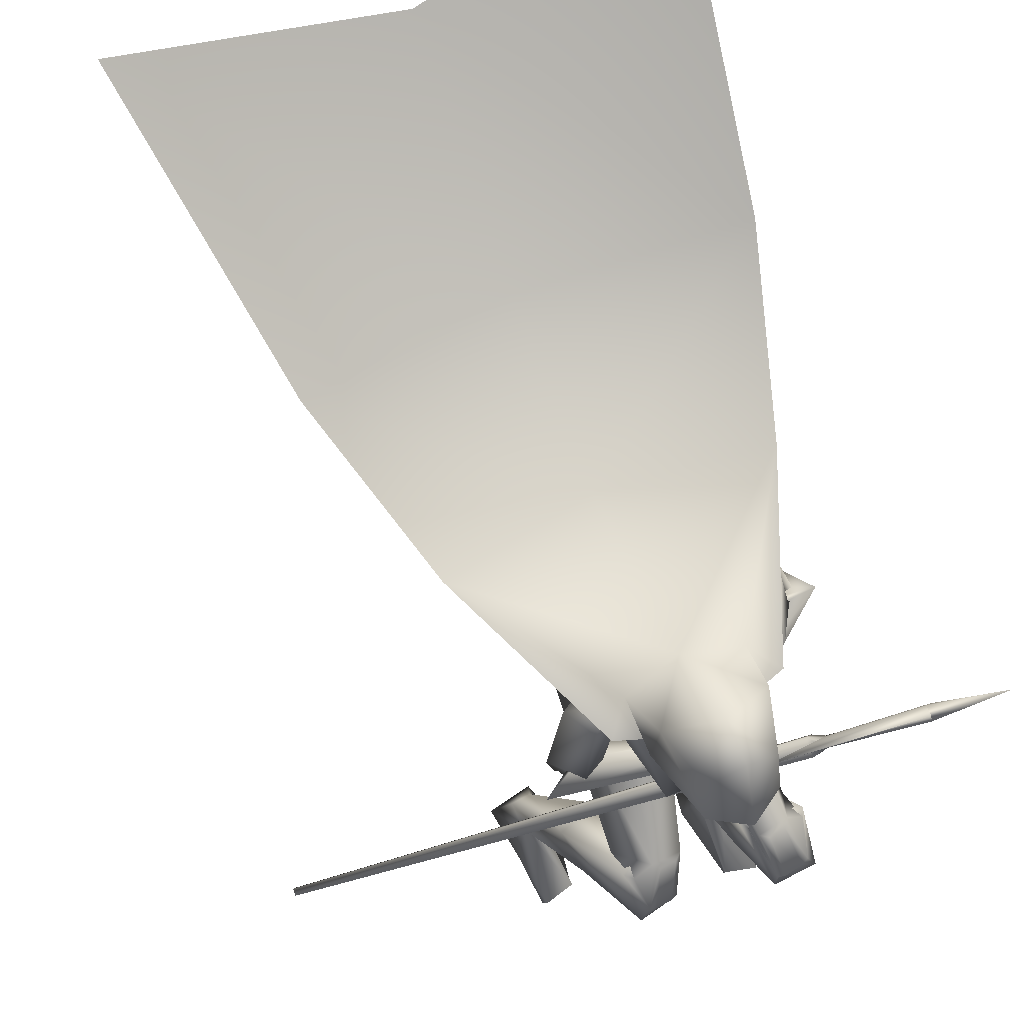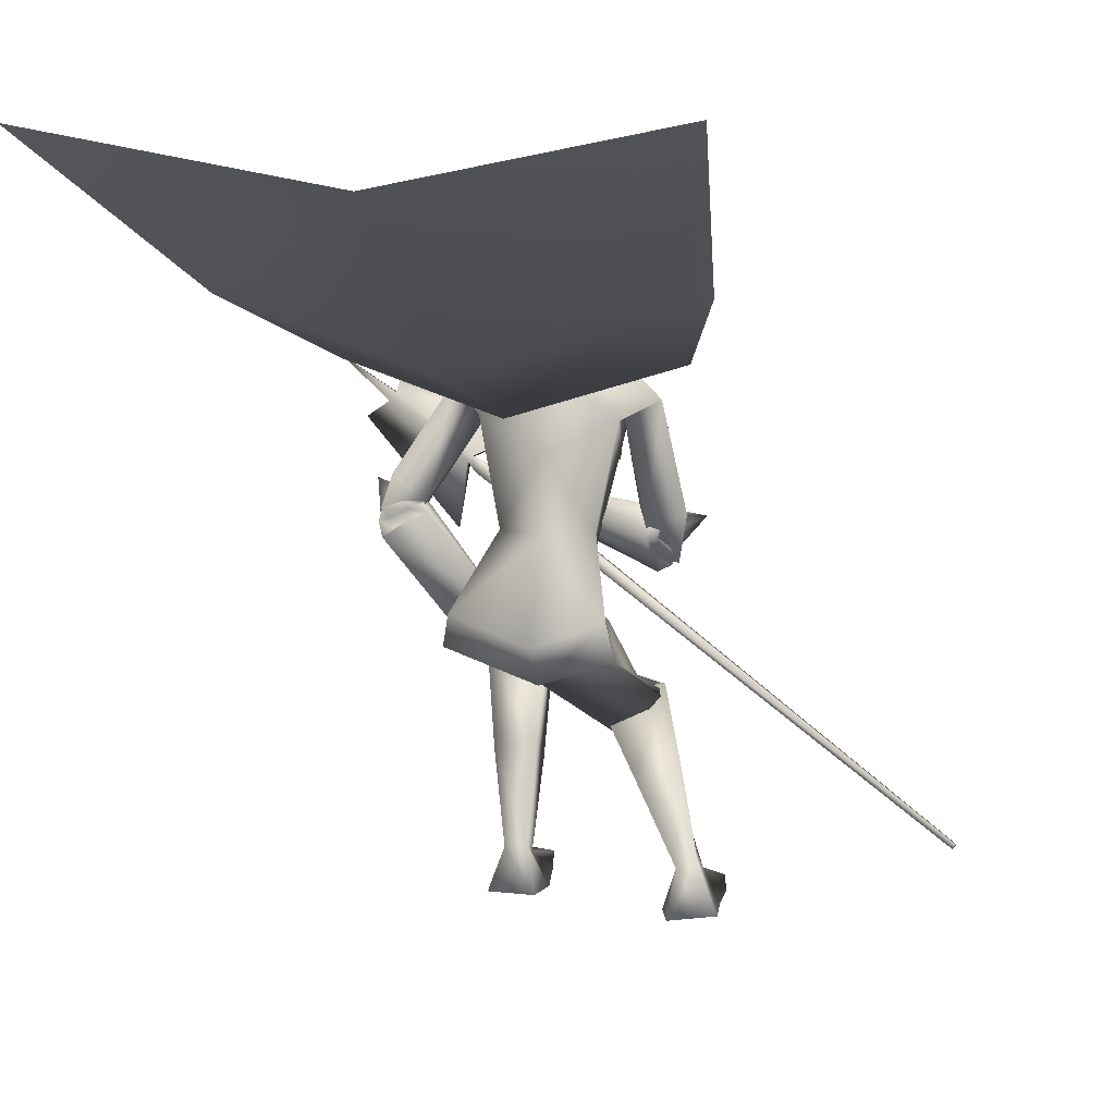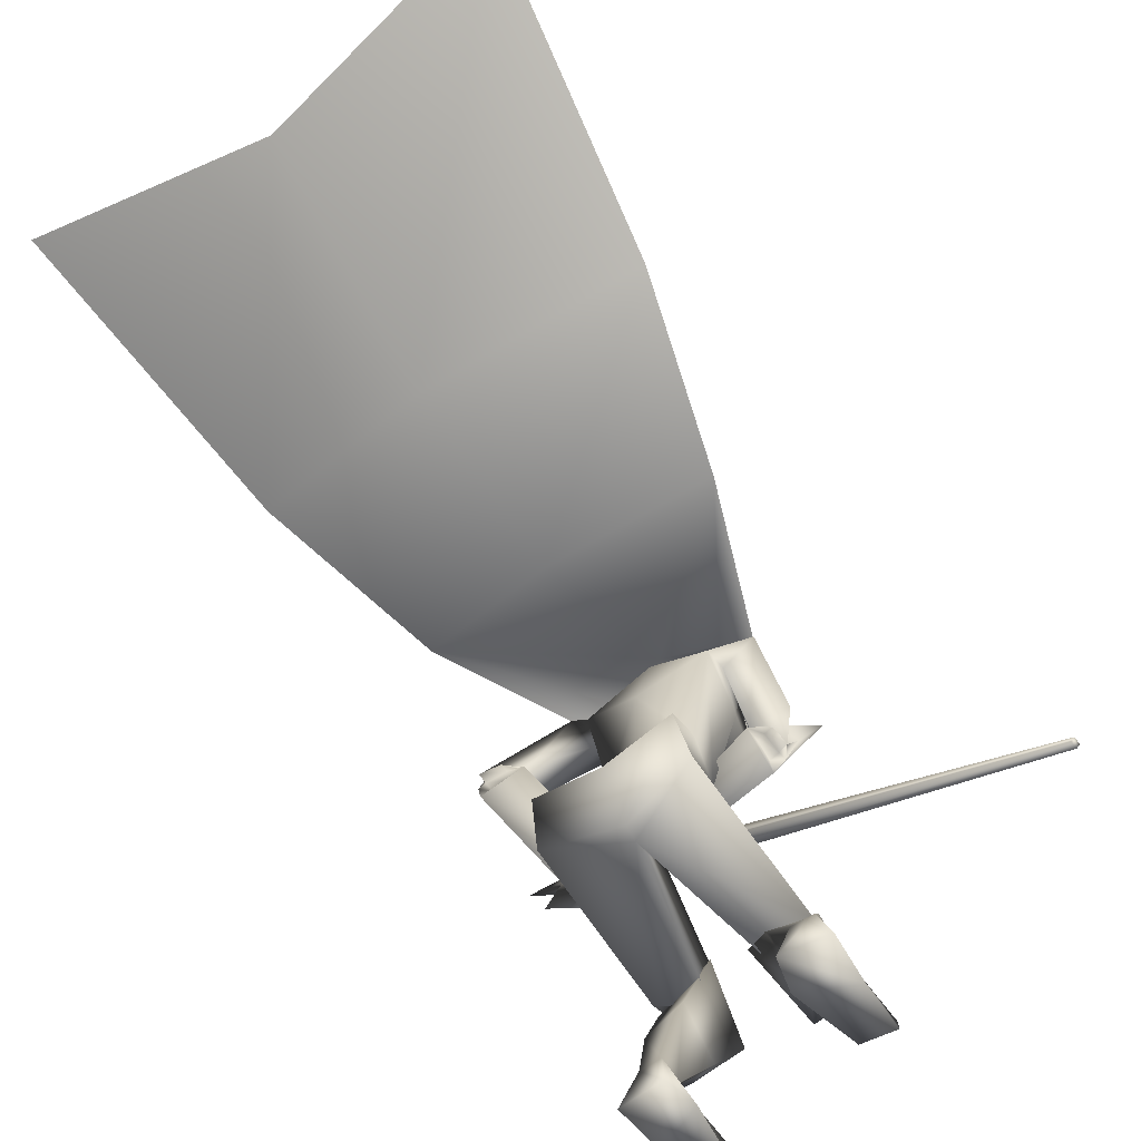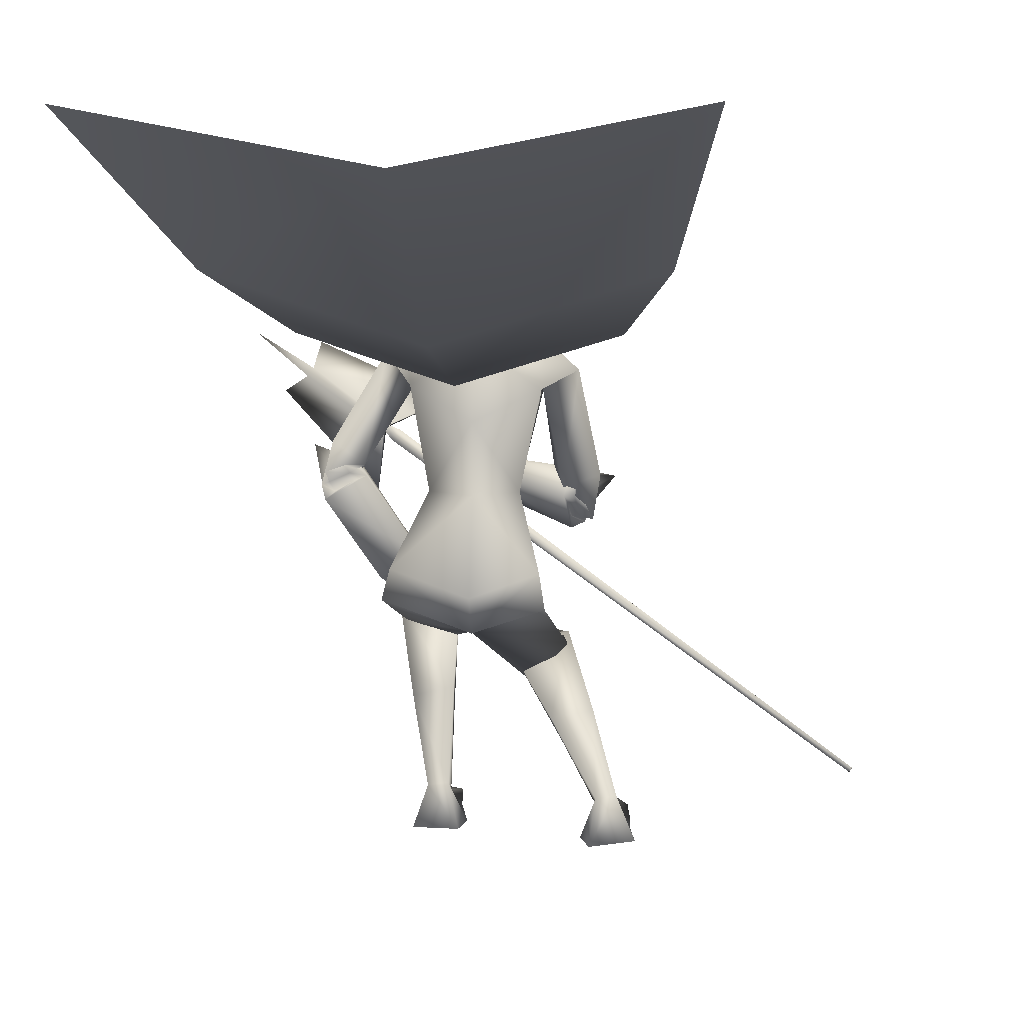
<metadata>
{"format":"obj","ext":"obj","renderer":"f3d","projection":"perspective","resolution":1024,"background":"white","views":[{"elev":73.1,"azim":-23.2,"up":"+Y"},{"elev":7.9,"azim":-165.9,"up":"+Y"},{"elev":-57.0,"azim":-143.6,"up":"+Y"},{"elev":6.9,"azim":-173.9,"up":"+Y"}]}
</metadata>
<code>
o Cube_Cube.001
v -0.9483 -0.6761 -0.4827
v -0.9471 -0.6717 -0.5001
v -0.9396 -0.6821 -0.5022
v -0.9408 -0.6865 -0.4848
v 0.2393 0.1368 -0.1763
v 0.2426 0.1483 -0.222
v 0.2624 0.121 -0.2274
v 0.2591 0.1095 -0.1818
v 0.2861 0.1396 -0.1838
v 0.2879 0.1457 -0.2078
v 0.2775 0.1601 -0.2049
v 0.2757 0.154 -0.1809
v 0.4815 0.2969 -0.124
v 0.484 0.3058 -0.1591
v 0.4992 0.2848 -0.1633
v 0.4967 0.276 -0.1282
v 0.4676 0.3734 -0.1249
v 0.1234 0.2258 -0.187
v 0.5611 0.2445 -0.1507
v 0.2998 -0.01746 -0.2357
v 0.6472 0.397 -0.1055
v 0.09266 0.4488 -0.4122
v -0.06975 0.4488 -0.4122
v 0.01145 0.4618 -0.4368
v 0.05291 0.3854 -0.3419
v -0.03001 0.3854 -0.3419
v 0.1908 0.3956 -0.4158
v -0.1633 0.3981 -0.4147
v 0.1603 0.3534 -0.341
v -0.1294 0.3679 -0.3556
v 0.01145 0.3868 -0.4878
v 0.01145 0.1989 -0.5501
v 0.1724 0.2865 -0.5116
v -0.1602 0.2786 -0.511
v 0.01145 0.1027 -0.3117
v 0.1505 0.2096 -0.3606
v -0.1376 0.2089 -0.371
v 0.01145 -0.03812 -0.3543
v 0.1021 -0.03727 -0.394
v -0.07921 -0.03727 -0.394
v 0.01145 0.01171 -0.5389
v 0.1267 0.018 -0.4978
v -0.1038 0.018 -0.4978
v 0.3438 0.1154 -0.5199
v -0.236 0.06774 -0.3427
v 0.3007 0.06344 -0.5365
v -0.1874 0.02439 -0.367
v 0.3528 0.1543 -0.6102
v -0.3022 0.05503 -0.4148
v 0.2752 0.09217 -0.5972
v -0.2091 0.02449 -0.4355
v 0.4127 0.1368 -0.5307
v -0.3351 0.04455 -0.3376
v 0.2957 0.09236 -0.5322
v -0.2304 0.07094 -0.3894
v 0.3676 0.01015 -0.6455
v -0.2249 -0.08598 -0.3791
v 0.2669 0.06836 -0.6201
v -0.212 0.004432 -0.4555
v 0.1578 -0.1184 -0.537
v -0.1072 -0.1388 -0.5408
v 0.001525 -0.2265 -0.6968
v 0.2024 -0.1579 -0.6741
v -0.1712 -0.1638 -0.6845
v 0.09044 -0.1486 -0.3177
v -0.002338 -0.2538 -0.352
v 0.01364 -0.331 -0.5642
v 0.2331 -0.2457 -0.6121
v -0.1801 -0.2625 -0.6304
v 0.006105 -0.328 -0.6079
v 0.2018 -0.2815 -0.1277
v -0.129 -0.3743 -0.1633
v 0.1202 -0.2677 -0.114
v -0.04947 -0.4 -0.1703
v 0.1048 -0.4084 -0.1626
v -0.11 -0.5155 -0.2437
v 0.2308 -0.362 -0.1969
v -0.2035 -0.4136 -0.2342
v 0.2366 -0.3985 -0.0134
v -0.195 -0.493 -0.06509
v 0.125 -0.3968 -0.006959
v -0.0963 -0.5396 -0.08915
v 0.08933 -0.2932 -0.1817
v -0.04551 -0.4159 -0.2462
v 0.2549 -0.3323 -0.1436
v -0.2014 -0.3918 -0.1718
v 0.1841 -0.8782 -0.2566
v -0.3817 -0.8751 -0.3803
v 0.05391 -0.8782 -0.3187
v -0.2559 -0.8818 -0.4498
v 0.06684 -0.8782 -0.4111
v -0.2847 -0.8834 -0.544
v 0.1861 -0.8782 -0.4014
v -0.4013 -0.8708 -0.5205
v 0.09577 -0.795 -0.3221
v -0.2994 -0.7999 -0.4558
v 0.1509 -0.7815 -0.3023
v -0.3488 -0.779 -0.4291
v 0.09694 -0.7633 -0.3721
v -0.299 -0.7672 -0.5036
v 0.1502 -0.771 -0.3759
v -0.3517 -0.7595 -0.4977
v 0.168 -0.8428 -0.1107
v -0.3648 -0.8428 -0.2379
v 0.08887 -0.8361 -0.13
v -0.2856 -0.8361 -0.2572
v 0.08997 -0.8782 -0.1349
v -0.2867 -0.8782 -0.2621
v 0.1757 -0.8782 -0.1221
v -0.3724 -0.8782 -0.2493
v 0.2121 -0.27 -0.3266
v 0.01735 0.02423 -0.1772
v 0.1382 -0.2194 -0.3147
v 0.09945 0.05575 -0.1564
v 0.2024 -0.2982 -0.3397
v 0.01901 -0.008245 -0.1761
v 0.1245 -0.2321 -0.3321
v 0.1113 0.03408 -0.1625
v 0.1636 -0.1436 -0.4171
v 0.08668 0.1051 -0.3038
v 0.2571 -0.1816 -0.4241
v 0.02156 0.05 -0.2752
v 0.2604 -0.2108 -0.4547
v 0.02589 0.008285 -0.2841
v 0.1576 -0.1547 -0.4386
v 0.08993 0.0849 -0.3183
v 0.03063 -0.1436 -0.5107
v 0.1945 -0.1598 -0.3351
v -0.1008 -0.2157 -0.3419
v 0.1622 -0.1809 -0.3786
v 0.09623 0.08108 -0.2371
v 0.2383 -0.2189 -0.3882
v 0.02603 0.04449 -0.25
v 0.2294 -0.2477 -0.404
v 0.03103 0.01097 -0.2514
v 0.1532 -0.1964 -0.3973
v 0.1034 0.05836 -0.2464
v 0.113 -0.2001 -0.4002
v 0.1194 0.05768 -0.2246
v 0.1134 -0.1958 -0.3956
v 0.1198 0.06344 -0.2222
v 0.114 -0.1857 -0.4168
v 0.1277 0.0631 -0.2442
v 0.114 -0.1811 -0.4118
v 0.1286 0.06921 -0.2414
v 0.09271 -0.5235 -0.29
v -0.174 -0.5839 -0.3879
v 0.2024 -0.5532 -0.276
v -0.2808 -0.5681 -0.3499
v 0.1743 -0.6067 -0.1565
v -0.2618 -0.6594 -0.2538
v 0.1064 -0.594 -0.1627
v -0.1979 -0.6748 -0.2759
v 0.2551 0.3313 -0.4027
v -0.2064 0.3329 -0.3753
v 0.2112 0.2963 -0.3814
v -0.1632 0.3103 -0.3752
v 0.1616 0.302 -0.4196
v -0.1527 0.3021 -0.4359
v 0.2365 0.3683 -0.4821
v -0.2494 0.3253 -0.4531
v 0.0586 0.1576 -0.2203
v -0.0357 0.1576 -0.2203
v 0.122 0.1608 -0.22
v -0.09909 0.1608 -0.22
v 0.3731 0.09491 -0.56
v -0.2804 0.01749 -0.3518
v 0.3129 0.1002 -0.5528
v -0.2502 0.05145 -0.3924
v 0.3772 0.04794 -0.6418
v -0.2602 -0.06934 -0.3828
v 0.2929 0.08454 -0.6171
v -0.2388 0.003234 -0.4406
v 0.1091 -0.3069 -0.1452
v -0.06309 -0.4298 -0.2087
v 0.2421 -0.3195 -0.1207
v -0.1805 -0.3924 -0.1514
v 0.2194 -0.3643 -0.02978
v -0.1667 -0.466 -0.07934
v 0.1346 -0.3619 -0.01568
v -0.08962 -0.5029 -0.08872
v 0.1534 -0.3655 -0.0124
v -0.1071 -0.4992 -0.08112
v 0.2006 -0.3668 -0.02035
v -0.15 -0.4785 -0.07598
v 0.1563 -0.391 -0.02899
v -0.1244 -0.5155 -0.1005
v 0.1973 -0.3917 -0.0322
v -0.1608 -0.4982 -0.09243
v 0.1423 -0.2746 -0.1001
v -0.06947 -0.4006 -0.1522
v 0.1863 -0.2812 -0.1074
v -0.112 -0.386 -0.1482
v 0.3089 0.07511 -0.6273
v -0.2419 -0.01595 -0.4321
v 0.3573 0.05407 -0.6415
v -0.2542 -0.05767 -0.3989
v 0.3029 0.05319 -0.6167
v -0.2188 -0.01562 -0.4224
v 0.345 0.02937 -0.6272
v -0.2246 -0.05312 -0.3906
v 0.3184 0.09573 -0.6384
v -0.2661 -0.0188 -0.4391
v 0.3664 0.08042 -0.6542
v -0.2831 -0.05891 -0.4091
v 0.01145 0.3674 -0.3105
v 0.01145 0.1738 -0.283
v 0.01145 0.5211 -0.3593
v 0.05557 0.4925 -0.3555
v -0.03267 0.4925 -0.3555
v 0.01145 0.6344 -0.2704
v 0.09397 0.502 -0.2527
v -0.07107 0.502 -0.2527
v 0.08843 0.5937 -0.1572
v -0.06552 0.5937 -0.1572
v 0.01145 0.6135 -0.1389
v 0.06495 0.4169 -0.2814
v -0.04205 0.4169 -0.2814
v 0.01145 0.3962 -0.2839
v 0.07426 0.4651 -0.1127
v -0.05136 0.4651 -0.1127
v 0.01145 0.4541 -0.07996
v 0.08722 0.401 -0.2152
v -0.06432 0.401 -0.2152
v 0.01145 0.3382 -0.2544
v 0.01145 0.4303 -0.05182
v 0.09818 0.4115 -0.1075
v -0.07528 0.4115 -0.1075
v 0.01145 0.6664 -0.1387
v 0.0921 0.5909 -0.1443
v -0.0692 0.5909 -0.1443
v 0.1446 0.3748 -0.2826
v -0.1217 0.3748 -0.2826
v 0.01145 0.6692 -0.2411
v 0.1343 0.5956 -0.2835
v -0.1114 0.5956 -0.2835
v 0.01219 0.3206 -0.2868
v 0.01071 0.3206 -0.2868
v 0.01145 0.4714 -0.4439
v 0.1527 0.451 -0.4062
v -0.1298 0.451 -0.4062
v 0.2123 0.4155 -0.3372
v -0.1894 0.4155 -0.3372
v 0.4079 0.4317 -0.7972
v -0.385 0.4317 -0.7972
v 0.01145 0.3128 -0.8863
v 0.5457 0.5957 -1.243
v -0.5228 0.5957 -1.243
v 0.01145 0.4301 -1.351
v 0.6734 0.938 -1.985
v -0.6505 0.938 -1.985
v 0.01721 0.8138 -1.897
v 0.095 0.5479 -0.2049
v -0.0721 0.5479 -0.2049
v 0.01145 0.622 -0.208
v 0.08604 0.4316 -0.1665
v -0.06314 0.4316 -0.1665
v 0.01145 0.3924 -0.1548
f 1 2 3
f 1 3 4
f 1 5 6
f 1 6 2
f 2 6 7
f 2 7 3
f 3 7 8
f 3 8 4
f 5 1 4
f 5 4 8
f 5 8 9
f 5 9 12
f 8 7 10
f 8 10 9
f 7 6 11
f 7 11 10
f 6 5 12
f 6 12 11
f 10 11 14
f 10 14 15
f 12 9 16
f 12 16 13
f 14 11 18
f 14 18 17
f 10 15 19
f 10 19 20
f 15 16 19
f 13 14 17
f 11 12 18
f 9 10 20
f 9 20 19
f 9 19 16
f 12 13 17
f 12 17 18
f 13 21 14
f 13 16 21
f 15 21 16
f 14 21 15
f 22 25 29
f 22 29 27
f 30 26 23
f 30 23 28
f 22 27 31
f 22 31 24
f 31 28 23
f 31 23 24
f 31 27 33
f 31 33 32
f 34 28 31
f 34 31 32
f 36 35 38
f 36 38 39
f 38 35 37
f 38 37 40
f 32 33 42
f 32 42 41
f 43 34 32
f 43 32 41
f 33 36 39
f 33 39 42
f 40 37 34
f 40 34 43
f 41 42 63
f 41 63 62
f 64 43 41
f 64 41 62
f 42 39 60
f 42 60 63
f 61 40 43
f 61 43 64
f 63 68 70
f 63 70 62
f 70 69 64
f 70 64 62
f 87 89 91
f 87 91 93
f 92 90 88
f 92 88 94
f 99 91 89
f 99 89 95
f 90 92 100
f 90 100 96
f 101 93 91
f 101 91 99
f 92 94 102
f 92 102 100
f 97 87 93
f 97 93 101
f 94 88 98
f 94 98 102
f 97 95 105
f 97 105 103
f 106 96 98
f 106 98 104
f 87 97 103
f 87 103 109
f 104 98 88
f 104 88 110
f 95 89 107
f 95 107 105
f 108 90 96
f 108 96 106
f 89 87 109
f 89 109 107
f 110 88 90
f 110 90 108
f 105 107 109
f 105 109 103
f 110 108 106
f 110 106 104
f 111 113 117
f 111 117 115
f 118 114 112
f 118 112 116
f 38 127 60
f 38 60 39
f 61 127 38
f 61 38 40
f 60 127 65
f 60 65 128
f 66 127 61
f 66 61 129
f 60 128 68
f 60 68 63
f 69 129 61
f 69 61 64
f 119 130 132
f 119 132 121
f 133 131 120
f 133 120 122
f 130 113 111
f 130 111 132
f 112 114 131
f 112 131 133
f 121 132 134
f 121 134 123
f 135 133 122
f 135 122 124
f 132 111 115
f 132 115 134
f 116 112 133
f 116 133 135
f 136 117 113
f 136 113 130
f 114 118 137
f 114 137 131
f 123 134 136
f 123 136 125
f 137 135 124
f 137 124 126
f 134 115 117
f 134 117 136
f 118 116 135
f 118 135 137
f 136 130 140
f 136 140 138
f 141 131 137
f 141 137 139
f 125 136 138
f 125 138 142
f 139 137 126
f 139 126 143
f 130 119 144
f 130 144 140
f 145 120 131
f 145 131 141
f 119 125 142
f 119 142 144
f 143 126 120
f 143 120 145
f 142 138 140
f 142 140 144
f 141 139 143
f 141 143 145
f 85 148 146
f 85 146 83
f 147 149 86
f 147 86 84
f 148 101 99
f 148 99 146
f 100 102 149
f 100 149 147
f 79 150 148
f 79 148 85
f 149 151 80
f 149 80 86
f 150 97 101
f 150 101 148
f 102 98 151
f 102 151 149
f 81 152 150
f 81 150 79
f 151 153 82
f 151 82 80
f 152 95 97
f 152 97 150
f 98 96 153
f 98 153 151
f 83 146 152
f 83 152 81
f 153 147 84
f 153 84 82
f 146 99 95
f 146 95 152
f 96 100 147
f 96 147 153
f 65 67 75
f 65 75 73
f 76 67 66
f 76 66 74
f 68 128 71
f 68 71 77
f 72 129 69
f 72 69 78
f 67 68 77
f 67 77 75
f 78 69 67
f 78 67 76
f 71 128 65
f 71 65 73
f 66 129 72
f 66 72 74
f 52 54 119
f 52 119 121
f 120 55 53
f 120 53 122
f 52 121 123
f 52 123 56
f 124 122 53
f 124 53 57
f 54 58 125
f 54 125 119
f 126 59 55
f 126 55 120
f 56 123 125
f 56 125 58
f 126 124 57
f 126 57 59
f 29 156 154
f 29 154 27
f 155 157 30
f 155 30 28
f 156 46 44
f 156 44 154
f 45 47 157
f 45 157 155
f 36 158 156
f 36 156 29
f 157 159 37
f 157 37 30
f 158 50 46
f 158 46 156
f 47 51 159
f 47 159 157
f 33 160 158
f 33 158 36
f 159 161 34
f 159 34 37
f 160 48 50
f 160 50 158
f 51 49 161
f 51 161 159
f 27 154 160
f 27 160 33
f 161 155 28
f 161 28 34
f 154 44 48
f 154 48 160
f 49 45 155
f 49 155 161
f 67 70 68
f 69 70 67
f 65 127 67
f 67 127 66
f 29 164 36
f 37 165 30
f 25 162 164
f 25 164 29
f 165 163 26
f 165 26 30
f 35 36 164
f 35 164 162
f 165 37 35
f 165 35 163
f 46 168 166
f 46 166 44
f 167 169 47
f 167 47 45
f 168 54 52
f 168 52 166
f 53 55 169
f 53 169 167
f 44 166 170
f 44 170 48
f 171 167 45
f 171 45 49
f 166 52 56
f 166 56 170
f 57 53 167
f 57 167 171
f 50 172 168
f 50 168 46
f 169 173 51
f 169 51 47
f 172 58 54
f 172 54 168
f 55 59 173
f 55 173 169
f 77 176 174
f 77 174 75
f 175 177 78
f 175 78 76
f 176 85 83
f 176 83 174
f 84 86 177
f 84 177 175
f 71 178 176
f 71 176 77
f 177 179 72
f 177 72 78
f 178 79 85
f 178 85 176
f 86 80 179
f 86 179 177
f 75 174 180
f 75 180 73
f 181 175 76
f 181 76 74
f 174 83 81
f 174 81 180
f 82 84 175
f 82 175 181
f 180 81 186
f 180 186 182
f 187 82 181
f 187 181 183
f 73 180 182
f 73 182 190
f 183 181 74
f 183 74 191
f 79 178 184
f 79 184 188
f 185 179 80
f 185 80 189
f 178 71 192
f 178 192 184
f 193 72 179
f 193 179 185
f 81 79 188
f 81 188 186
f 189 80 82
f 189 82 187
f 71 73 190
f 71 190 192
f 191 74 72
f 191 72 193
f 190 182 184
f 190 184 192
f 185 183 191
f 185 191 193
f 182 186 188
f 182 188 184
f 189 187 183
f 189 183 185
f 58 172 194
f 58 194 198
f 195 173 59
f 195 59 199
f 172 50 202
f 172 202 194
f 203 51 173
f 203 173 195
f 170 56 200
f 170 200 196
f 201 57 171
f 201 171 197
f 48 170 196
f 48 196 204
f 197 171 49
f 197 49 205
f 56 58 198
f 56 198 200
f 199 59 57
f 199 57 201
f 50 48 204
f 50 204 202
f 205 49 51
f 205 51 203
f 204 196 194
f 204 194 202
f 195 197 205
f 195 205 203
f 196 200 198
f 196 198 194
f 199 201 197
f 199 197 195
f 162 25 206
f 162 206 207
f 206 26 163
f 206 163 207
f 35 162 207
f 207 163 35
f 223 217 209
f 223 209 212
f 210 218 224
f 210 224 213
f 208 211 212
f 208 212 209
f 213 211 208
f 213 208 210
f 220 214 216
f 220 216 222
f 216 215 221
f 216 221 222
f 225 219 217
f 225 217 223
f 218 219 225
f 218 225 224
f 22 209 217
f 22 217 25
f 218 210 23
f 218 23 26
f 22 24 208
f 22 208 209
f 208 24 23
f 208 23 210
f 25 217 219
f 25 219 206
f 219 218 26
f 219 26 206
f 226 227 230
f 226 230 229
f 231 228 226
f 231 226 229
f 235 230 227
f 235 227 232
f 228 231 236
f 228 236 233
f 234 229 230
f 234 230 235
f 231 229 234
f 231 234 236
f 240 235 232
f 240 232 237
f 233 236 241
f 233 241 238
f 239 234 235
f 239 235 240
f 236 234 239
f 236 239 241
f 240 237 242
f 240 242 244
f 243 238 241
f 243 241 245
f 239 240 244
f 239 244 246
f 245 241 239
f 245 239 246
f 246 244 247
f 246 247 249
f 248 245 246
f 248 246 249
f 247 250 252
f 247 252 249
f 251 248 249
f 251 249 252
f 212 253 256
f 212 256 223
f 253 214 220
f 253 220 256
f 215 254 257
f 215 257 221
f 254 213 224
f 254 224 257
f 214 253 255
f 214 255 216
f 253 212 211
f 253 211 255
f 213 254 255
f 213 255 211
f 254 215 216
f 254 216 255
f 256 220 222
f 256 222 258
f 221 257 258
f 221 258 222
f 256 258 225
f 256 225 223
f 257 224 225
f 257 225 258

</code>
